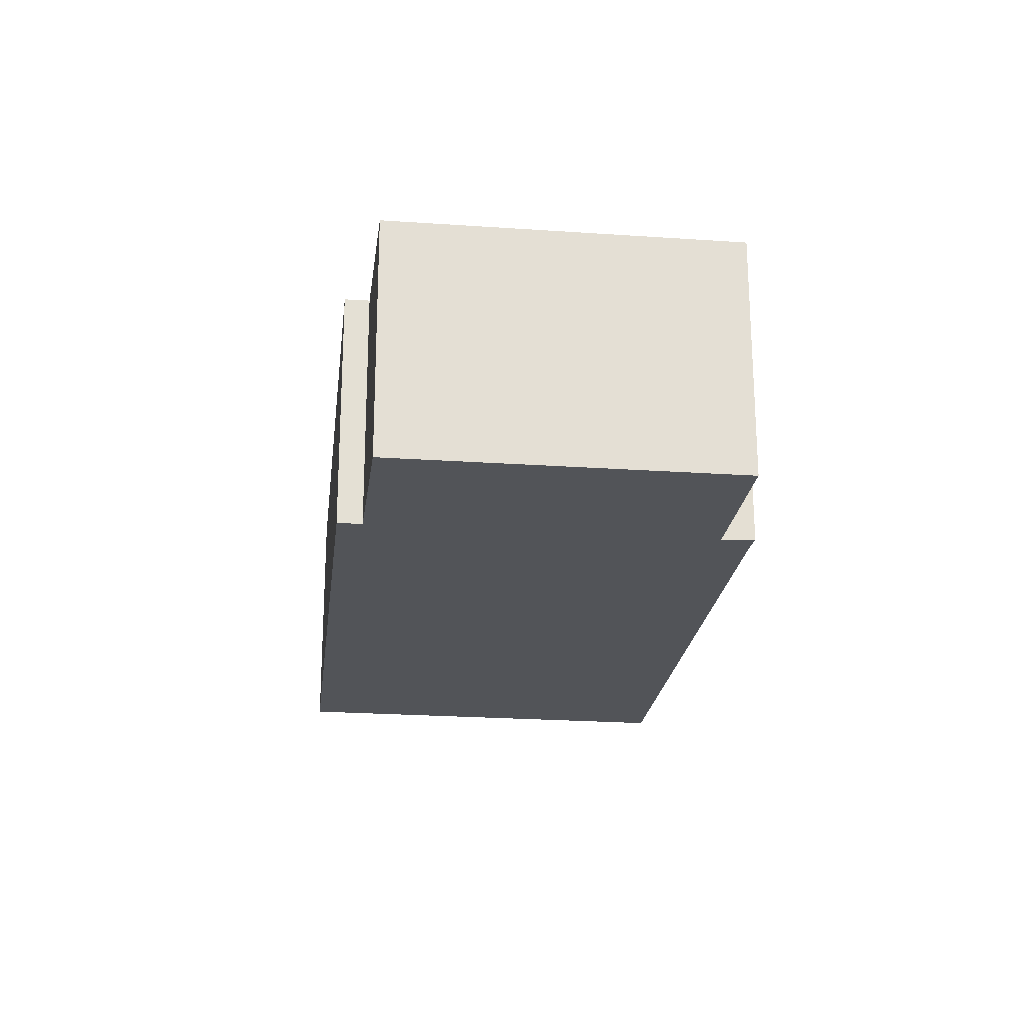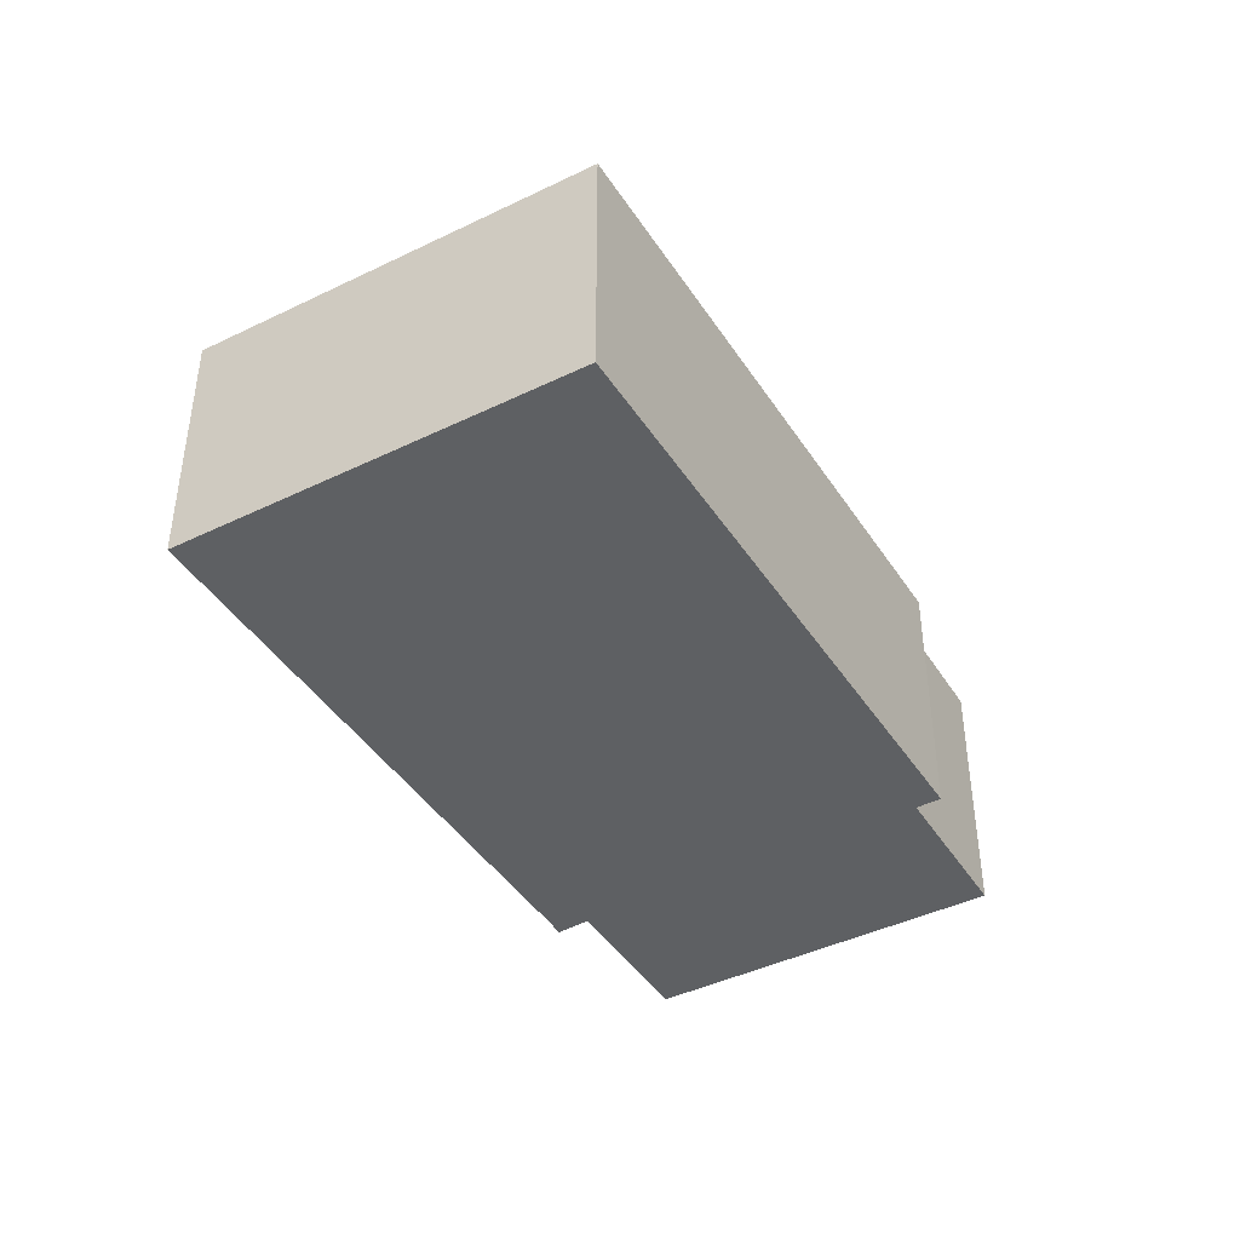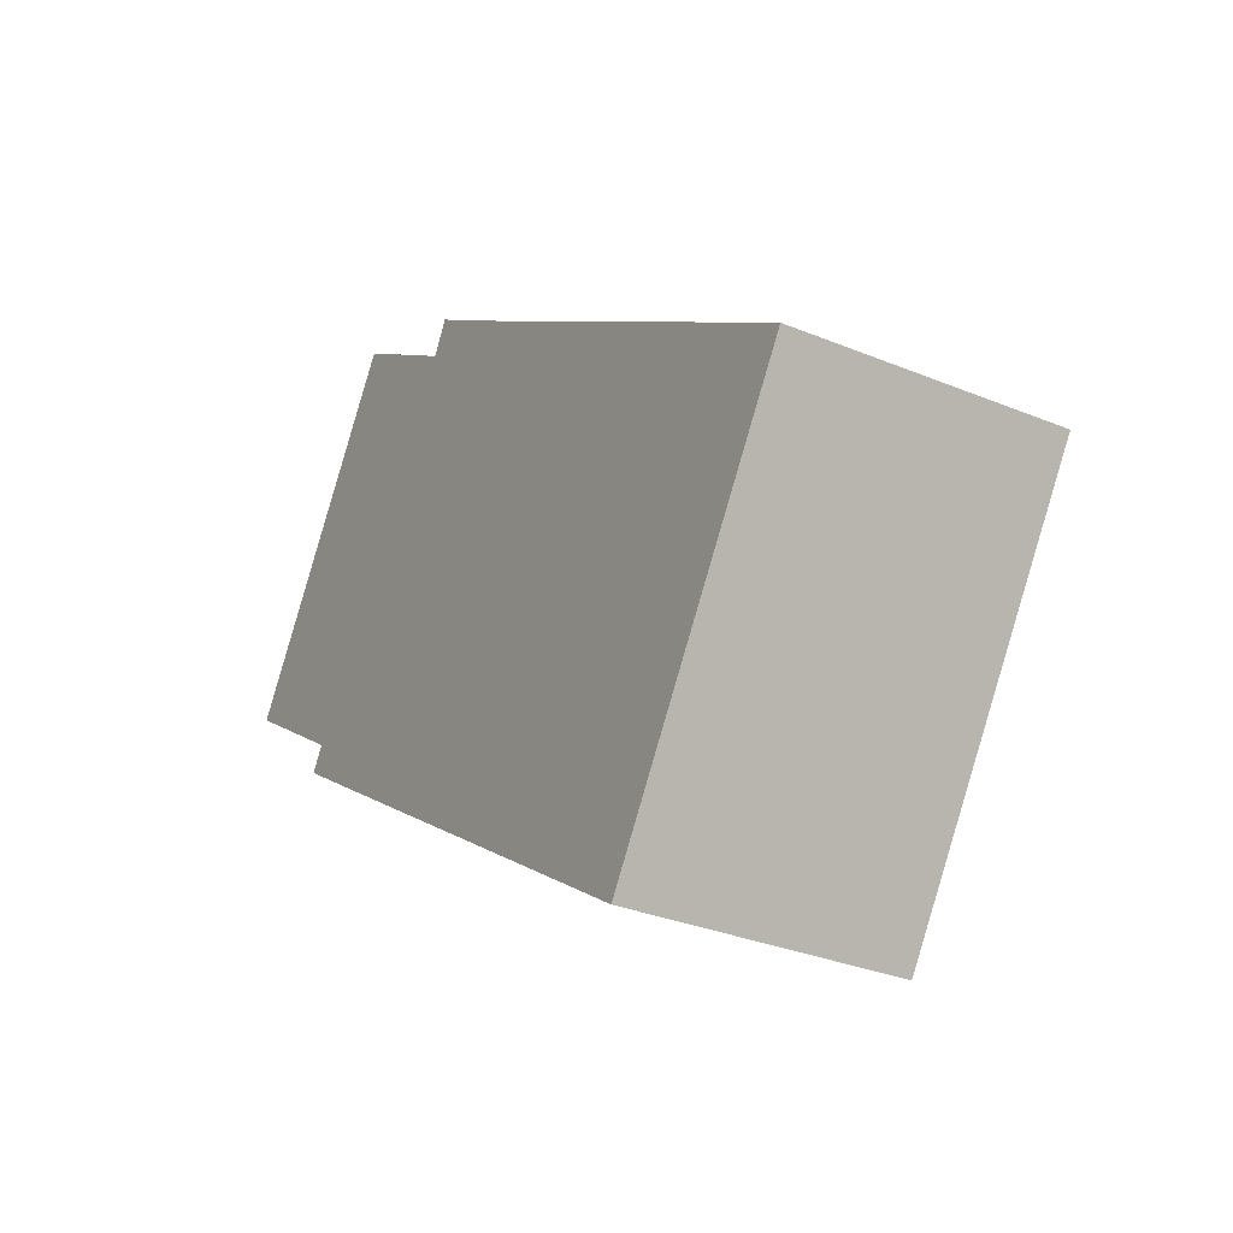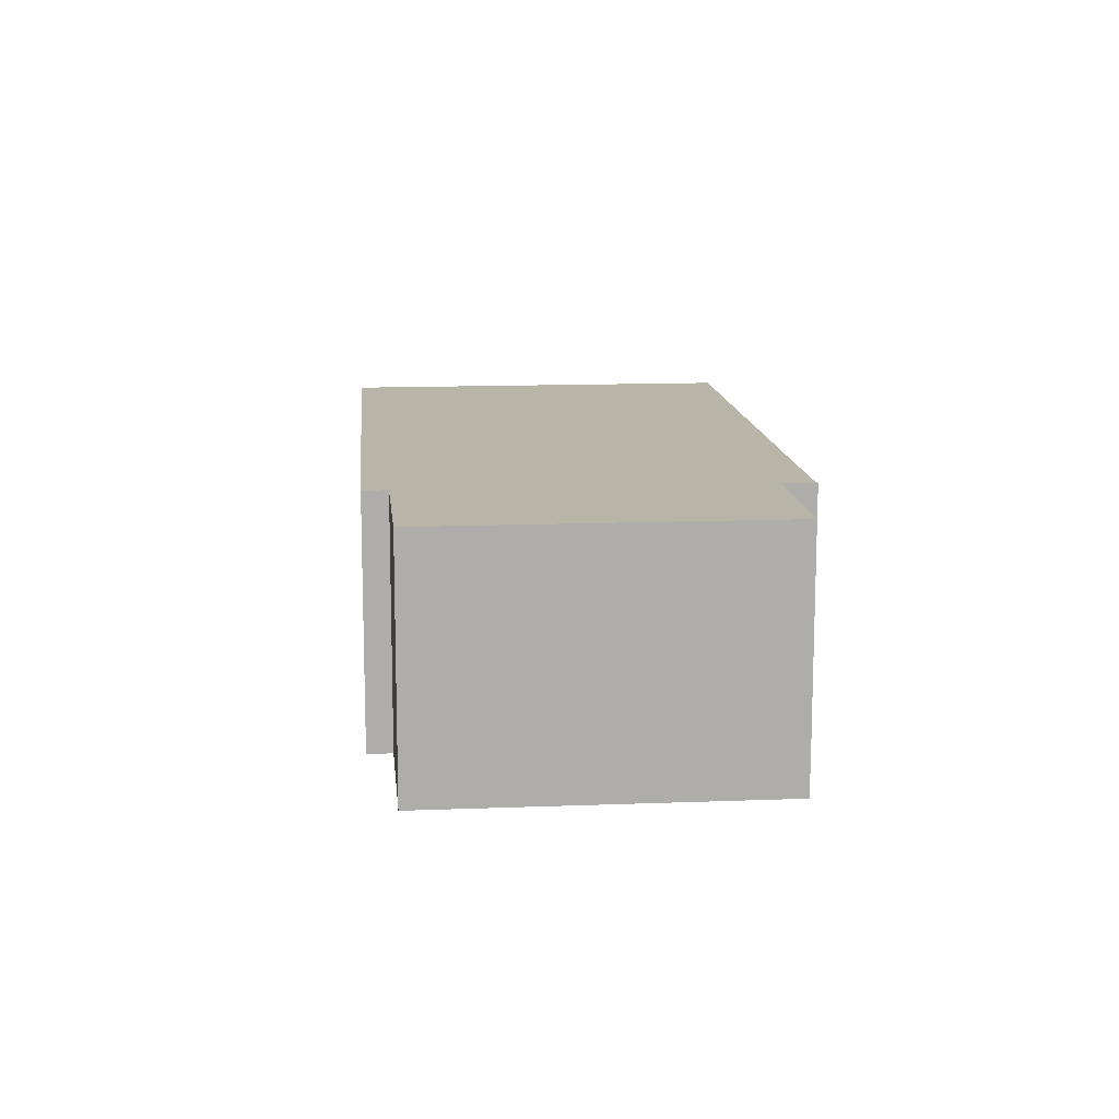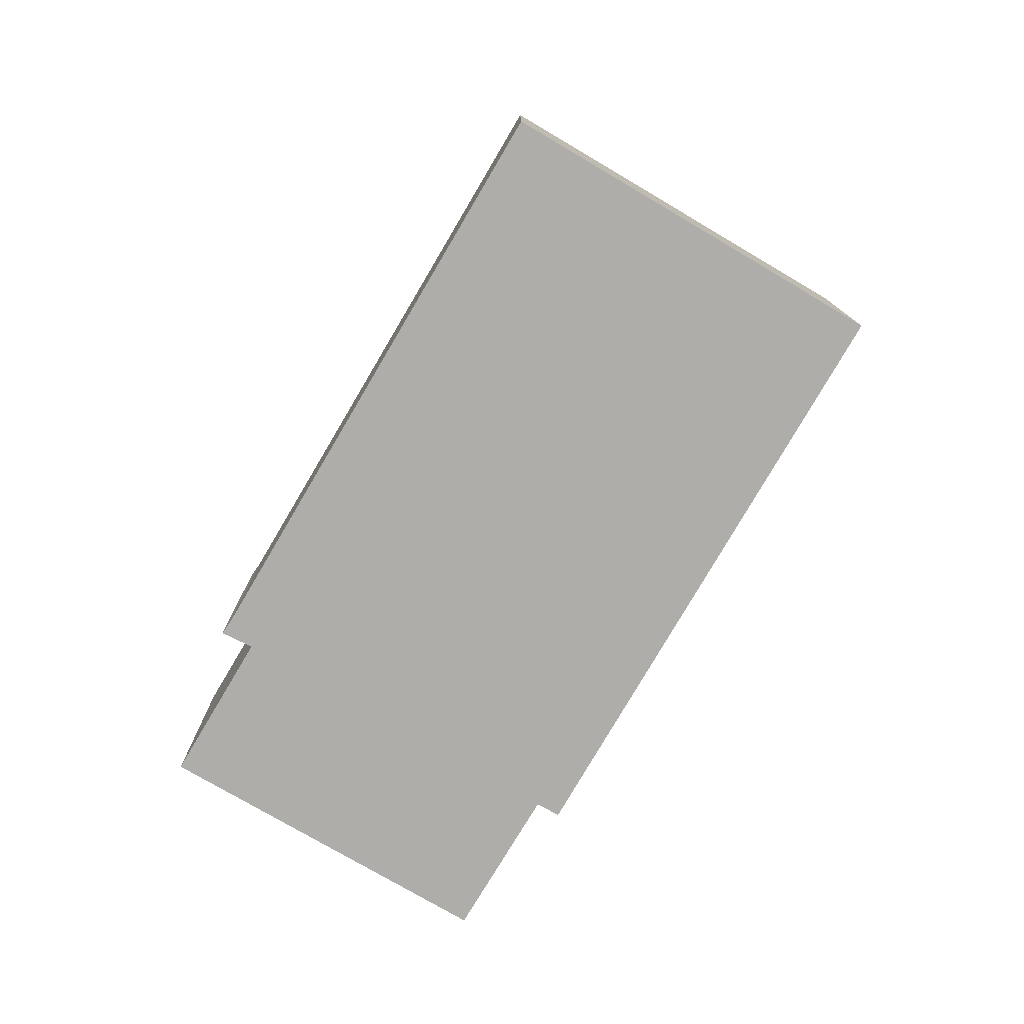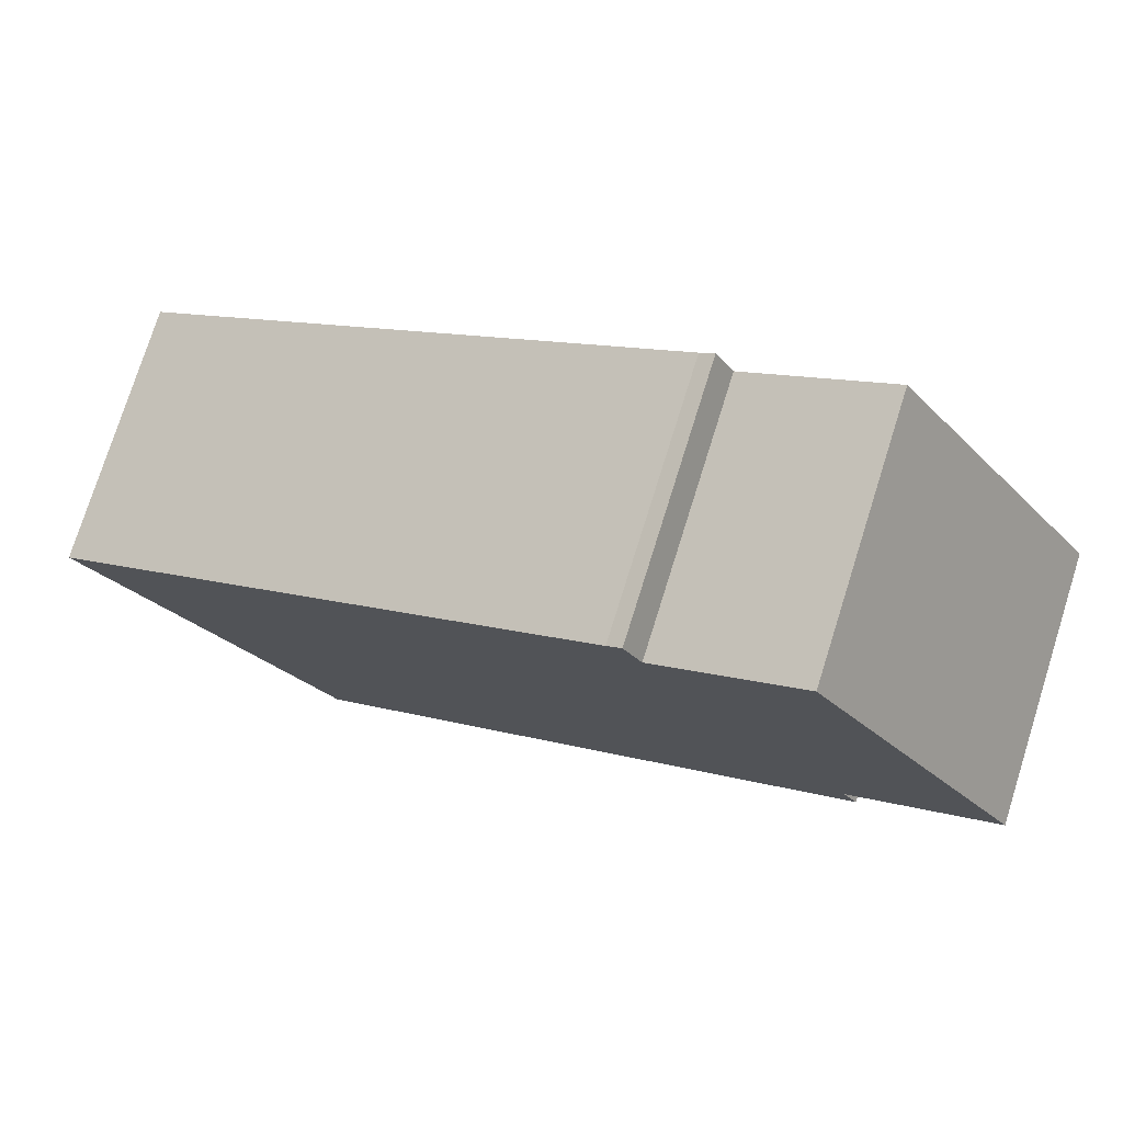
<metadata>
{"format":"obj","ext":"obj","renderer":"f3d","projection":"perspective","resolution":1024,"background":"white","views":[{"elev":-22.9,"azim":-63.2,"up":"+Y"},{"elev":-42.5,"azim":153.8,"up":"+Y"},{"elev":-31.5,"azim":59.7,"up":"+Z"},{"elev":13.0,"azim":-61.6,"up":"+Y"},{"elev":-77.4,"azim":93.2,"up":"+Y"},{"elev":76.4,"azim":-162.5,"up":"+Z"}]}
</metadata>
<code>
v  6.557 8.27 9.91
v  4.39 8.27 -2.965
v  0 8.27 5.064e-16
v  21.27 8.27 -15.07
v  10.94 8.27 6.966
v  28.86 8.27 -3.7
v  11.94 8.27 7.611
v  11.5 8.27 7.96
v  3.935 8.27 -3.679
v  21.27 9.23e-16 -15.07
v  3.935 2.253e-16 -3.679
v  4.39 1.816e-16 -2.965
v  0 0 0
v  6.557 -6.068e-16 9.91
v  10.94 -4.265e-16 6.966
v  11.5 -4.874e-16 7.96
v  11.94 -4.66e-16 7.611
v  28.86 2.266e-16 -3.7
g defaultobject
f 1 2 3
f 2 1 4
f 4 1 5
f 4 5 6
f 6 5 7
f 7 5 8
f 4 9 2
f 10 9 4
f 9 10 11
f 12 3 2
f 3 12 13
f 11 2 9
f 2 11 12
f 13 1 3
f 1 13 14
f 15 8 5
f 8 15 16
f 14 5 1
f 5 14 15
f 16 7 8
f 7 16 17
f 17 6 7
f 6 17 18
f 18 4 6
f 4 18 10
f 10 12 11
f 12 10 14
f 14 10 15
f 15 10 16
f 16 10 17
f 17 10 18
f 14 13 12

</code>
